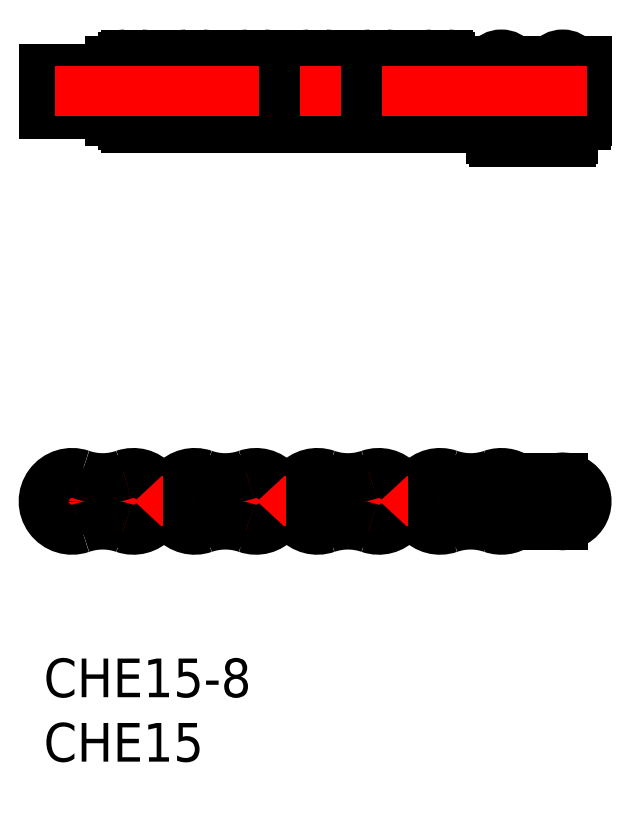
<metadata>
{"format":"dxf","ext":"dxf","renderer":"ezdxf+matplotlib","layout":"modelspace","background":"white","min_lineweight":24,"dpi":150}
</metadata>
<code>
0
SECTION
2
ENTITIES
0
INSERT
8
MSM_CONTINUOUS
2
*U17
10
0
20
0
30
0
0
INSERT
8
MSM_CONTINUOUS
2
*U18
10
0
20
0
30
0
0
LINE
8
MSM_CENTER
10
13.66
20
12.2
30
0
11
9.777
21
12.2
31
0
0
LINE
8
MSM_CENTER
10
11.72
20
9.89
30
0
11
11.72
21
14.51
31
0
0
ARC
8
MSM_CONTINUOUS
10
9.34
20
6.162
30
0
40
4.64
50
68.49
51
111.5
0
ARC
8
MSM_CONTINUOUS
10
11.72
20
12.2
30
0
40
1.85
50
248.5
51
111.5
0
ARC
8
MSM_CONTINUOUS
10
6.96
20
12.2
30
0
40
1.85
50
68.49
51
291.5
0
ARC
8
MSM_CONTINUOUS
10
9.34
20
18.24
30
0
40
4.64
50
248.5
51
291.5
0
CIRCLE
8
MSM_CONTINUOUS
10
6.96
20
12.2
30
0
40
0.81
0
CIRCLE
8
MSM_CONTINUOUS
10
11.72
20
12.2
30
0
40
0.81
0
LINE
8
MSM_CENTER
10
23.18
20
12.2
30
0
11
19.3
21
12.2
31
0
0
LINE
8
MSM_CENTER
10
21.24
20
9.89
30
0
11
21.24
21
14.51
31
0
0
ARC
8
MSM_CONTINUOUS
10
21.24
20
12.2
30
0
40
1.85
50
248.5
51
111.5
0
ARC
8
MSM_CONTINUOUS
10
16.48
20
12.2
30
0
40
1.85
50
68.49
51
291.5
0
ARC
8
MSM_CONTINUOUS
10
18.86
20
6.162
30
0
40
4.64
50
68.49
51
111.5
0
ARC
8
MSM_CONTINUOUS
10
18.86
20
18.24
30
0
40
4.64
50
248.5
51
291.5
0
CIRCLE
8
MSM_CONTINUOUS
10
21.24
20
12.2
30
0
40
0.81
0
CIRCLE
8
MSM_CONTINUOUS
10
16.48
20
12.2
30
0
40
0.81
0
LINE
8
MSM_CENTER
10
32.7
20
12.2
30
0
11
28.82
21
12.2
31
0
0
LINE
8
MSM_CENTER
10
30.76
20
9.89
30
0
11
30.76
21
14.51
31
0
0
ARC
8
MSM_CONTINUOUS
10
28.38
20
18.24
30
0
40
4.64
50
248.5
51
291.5
0
ARC
8
MSM_CONTINUOUS
10
30.76
20
12.2
30
0
40
1.85
50
248.5
51
111.5
0
ARC
8
MSM_CONTINUOUS
10
28.38
20
6.162
30
0
40
4.64
50
68.49
51
111.5
0
ARC
8
MSM_CONTINUOUS
10
26
20
12.2
30
0
40
1.85
50
68.49
51
291.5
0
CIRCLE
8
MSM_CONTINUOUS
10
26
20
12.2
30
0
40
0.81
0
CIRCLE
8
MSM_CONTINUOUS
10
30.76
20
12.2
30
0
40
0.81
0
LINE
8
MSM_CENTER
10
4.51
20
12.2
30
0
11
-0.11
21
12.2
31
0
0
LINE
8
MSM_CENTER
10
2.2
20
9.89
30
0
11
2.2
21
14.51
31
0
0
LINE
8
MSM_CENTER
10
9.27
20
12.2
30
0
11
4.65
21
12.2
31
0
0
LINE
8
MSM_CENTER
10
6.96
20
9.89
30
0
11
6.96
21
14.51
31
0
0
CIRCLE
8
MSM_CONTINUOUS
10
2.2
20
12.2
30
0
40
0.81
0
ARC
8
MSM_CONTINUOUS
10
4.58
20
19.05
30
0
40
5.05
50
250.8
51
289.2
0
ARC
8
MSM_CONTINUOUS
10
6.96
20
12.2
30
0
40
2.2
50
250.8
51
318.6
0
ARC
8
MSM_CONTINUOUS
10
6.96
20
12.2
30
0
40
2.2
50
41.43
51
109.2
0
ARC
8
MSM_CONTINUOUS
10
4.58
20
5.352
30
0
40
5.05
50
70.84
51
109.2
0
ARC
8
MSM_CONTINUOUS
10
2.2
20
12.2
30
0
40
2.2
50
70.84
51
289.2
0
LINE
8
MSM_CENTER
10
18.79
20
12.2
30
0
11
14.17
21
12.2
31
0
0
LINE
8
MSM_CENTER
10
16.48
20
9.89
30
0
11
16.48
21
14.51
31
0
0
ARC
8
MSM_CONTINUOUS
10
14.1
20
19.05
30
0
40
5.05
50
250.8
51
289.2
0
ARC
8
MSM_CONTINUOUS
10
11.72
20
12.2
30
0
40
2.2
50
70.84
51
138.6
0
ARC
8
MSM_CONTINUOUS
10
11.72
20
12.2
30
0
40
2.2
50
221.4
51
289.2
0
ARC
8
MSM_CONTINUOUS
10
16.48
20
12.2
30
0
40
2.2
50
250.8
51
318.6
0
ARC
8
MSM_CONTINUOUS
10
16.48
20
12.2
30
0
40
2.2
50
41.43
51
109.2
0
ARC
8
MSM_CONTINUOUS
10
14.1
20
5.352
30
0
40
5.05
50
70.84
51
109.2
0
LINE
8
MSM_CENTER
10
28.31
20
12.2
30
0
11
23.69
21
12.2
31
0
0
LINE
8
MSM_CENTER
10
26
20
9.89
30
0
11
26
21
14.51
31
0
0
ARC
8
MSM_CONTINUOUS
10
26
20
12.2
30
0
40
2.2
50
250.8
51
318.6
0
ARC
8
MSM_CONTINUOUS
10
26
20
12.2
30
0
40
2.2
50
41.43
51
109.2
0
ARC
8
MSM_CONTINUOUS
10
23.62
20
19.05
30
0
40
5.05
50
250.8
51
289.2
0
ARC
8
MSM_CONTINUOUS
10
21.24
20
12.2
30
0
40
2.2
50
70.84
51
138.6
0
ARC
8
MSM_CONTINUOUS
10
21.24
20
12.2
30
0
40
2.2
50
221.4
51
289.2
0
ARC
8
MSM_CONTINUOUS
10
23.62
20
5.352
30
0
40
5.05
50
70.84
51
109.2
0
LINE
8
MSM_CENTER
10
35.52
20
9.89
30
0
11
35.52
21
14.51
31
0
0
ARC
8
MSM_CONTINUOUS
10
33.14
20
19.05
30
0
40
5.05
50
250.8
51
289.2
0
ARC
8
MSM_CONTINUOUS
10
30.76
20
12.2
30
0
40
2.2
50
70.84
51
138.6
0
ARC
8
MSM_CONTINUOUS
10
30.76
20
12.2
30
0
40
2.2
50
221.4
51
289.2
0
ARC
8
MSM_CONTINUOUS
10
33.14
20
5.352
30
0
40
5.05
50
70.84
51
109.2
0
ARC
8
MSM_CONTINUOUS
10
35.52
20
12.2
30
0
40
2.2
50
250.8
51
305.1
0
ARC
8
MSM_CONTINUOUS
10
35.52
20
12.2
30
0
40
2.2
50
54.9
51
109.2
0
LINE
8
MSM_CENTER
10
37.9
20
11.31
30
0
11
37.9
21
13.09
31
0
0
LINE
8
MSM_CENTER
10
42.22
20
12.2
30
0
11
33.21
21
12.2
31
0
0
LINE
8
MSM_CENTER
10
40.28
20
9.89
30
0
11
40.28
21
14.51
31
0
0
ARC
8
MSM_CONTINUOUS
10
40.28
20
12.2
30
0
40
1.85
50
256.6
51
103.4
0
ARC
8
MSM_CONTINUOUS
10
35.52
20
12.2
30
0
40
1.85
50
76.65
51
283.4
0
ARC
8
MSM_CONTINUOUS
10
37.9
20
12.2
30
0
40
0.85
50
40.32
51
319.7
0
LINE
8
MSM_CONTINUOUS
10
35.52
20
14
30
0
11
40.28
21
14
31
0
0
ARC
8
MSM_CONTINUOUS
10
40.28
20
12.2
30
0
40
1.8
50
270
51
90
0
LINE
8
MSM_CONTINUOUS
10
40.28
20
10.4
30
0
11
35.52
21
10.4
31
0
0
LINE
8
MSM_CONTINUOUS
10
33.96
20
11.3
30
0
11
34.82
21
11.79
31
0
0
LINE
8
MSM_CONTINUOUS
10
39.69
20
11.65
30
0
11
38.55
21
11.65
31
0
0
LINE
8
MSM_CONTINUOUS
10
38.55
20
12.75
30
0
11
39.69
21
12.75
31
0
0
ARC
8
MSM_CONTINUOUS
10
35.52
20
12.2
30
0
40
1.8
50
90
51
150
0
ARC
8
MSM_CONTINUOUS
10
35.52
20
12.2
30
0
40
1.8
50
210
51
270
0
LINE
8
MSM_CONTINUOUS
10
34.82
20
12.61
30
0
11
33.96
21
13.1
31
0
0
CIRCLE
8
MSM_CONTINUOUS
10
35.52
20
12.2
30
0
40
0.81
0
CIRCLE
8
MSM_CONTINUOUS
10
40.28
20
12.2
30
0
40
0.81
0
LINE
8
MSM_CENTER
10
11.72
20
47.16
30
0
11
11.72
21
40.89
31
0
0
LINE
8
MSM_CENTER
10
6.96
20
47.16
30
0
11
6.96
21
40.89
31
0
0
LINE
8
MSM_CONTINUOUS
10
6.35
20
46.88
30
0
11
7.57
21
46.88
31
0
0
ARC
8
MSM_CONTINUOUS
10
7.57
20
46.68
30
0
40
0.2
50
8.142e-12
51
90
0
ARC
8
MSM_CONTINUOUS
10
6.35
20
46.68
30
0
40
0.2
50
90
51
180
0
LINE
8
MSM_CONTINUOUS
10
12.53
20
46.68
30
0
11
12.53
21
46.36
31
0
0
LINE
8
MSM_CONTINUOUS
10
10.91
20
46.36
30
0
11
10.91
21
46.68
31
0
0
LINE
8
MSM_CONTINUOUS
10
11.11
20
46.88
30
0
11
12.33
21
46.88
31
0
0
ARC
8
MSM_CONTINUOUS
10
12.33
20
46.68
30
0
40
0.2
50
4.071e-12
51
90
0
ARC
8
MSM_CONTINUOUS
10
11.11
20
46.68
30
0
40
0.2
50
90
51
180
0
LINE
8
MSM_CONTINUOUS
10
7.77
20
46.68
30
0
11
7.77
21
46.36
31
0
0
LINE
8
MSM_CONTINUOUS
10
6.15
20
46.36
30
0
11
6.15
21
46.68
31
0
0
LINE
8
MSM_CONTINUOUS
10
7.77
20
41.7
30
0
11
7.77
21
41.38
31
0
0
LINE
8
MSM_CONTINUOUS
10
6.15
20
41.38
30
0
11
6.15
21
41.7
31
0
0
LINE
8
MSM_CONTINUOUS
10
12.53
20
41.7
30
0
11
12.53
21
41.38
31
0
0
LINE
8
MSM_CONTINUOUS
10
10.91
20
41.38
30
0
11
10.91
21
41.7
31
0
0
LINE
8
MSM_CONTINUOUS
10
6.35
20
41.18
30
0
11
7.57
21
41.18
31
0
0
ARC
8
MSM_CONTINUOUS
10
7.57
20
41.38
30
0
40
0.2
50
270
51
360
0
ARC
8
MSM_CONTINUOUS
10
6.35
20
41.38
30
0
40
0.2
50
180
51
270
0
LINE
8
MSM_CONTINUOUS
10
11.11
20
41.18
30
0
11
12.33
21
41.18
31
0
0
ARC
8
MSM_CONTINUOUS
10
12.33
20
41.38
30
0
40
0.2
50
270
51
360
0
ARC
8
MSM_CONTINUOUS
10
11.11
20
41.38
30
0
40
0.2
50
180
51
270
0
LINE
8
MSM_CONTINUOUS
10
5.11
20
45.79
30
0
11
5.11
21
46.36
31
0
0
LINE
8
MSM_CONTINUOUS
10
5.11
20
46.36
30
0
11
13.57
21
46.36
31
0
0
LINE
8
MSM_CONTINUOUS
10
5.11
20
41.7
30
0
11
5.11
21
42.27
31
0
0
LINE
8
MSM_CONTINUOUS
10
5.11
20
41.7
30
0
11
13.57
21
41.7
31
0
0
LINE
8
MSM_CONTINUOUS
10
13.57
20
46.36
30
0
11
13.57
21
45.79
31
0
0
LINE
8
MSM_CONTINUOUS
10
13.57
20
42.27
30
0
11
13.57
21
41.7
31
0
0
LINE
8
MSM_CENTER
10
21.24
20
47.16
30
0
11
21.24
21
40.89
31
0
0
LINE
8
MSM_CENTER
10
16.48
20
47.16
30
0
11
16.48
21
40.89
31
0
0
LINE
8
MSM_CONTINUOUS
10
20.63
20
46.88
30
0
11
21.85
21
46.88
31
0
0
ARC
8
MSM_CONTINUOUS
10
21.85
20
46.68
30
0
40
0.2
50
4.071e-12
51
90
0
ARC
8
MSM_CONTINUOUS
10
20.63
20
46.68
30
0
40
0.2
50
90
51
180
0
LINE
8
MSM_CONTINUOUS
10
15.87
20
46.88
30
0
11
17.09
21
46.88
31
0
0
ARC
8
MSM_CONTINUOUS
10
17.09
20
46.68
30
0
40
0.2
50
360
51
90
0
ARC
8
MSM_CONTINUOUS
10
15.87
20
46.68
30
0
40
0.2
50
90
51
180
0
LINE
8
MSM_CONTINUOUS
10
22.05
20
46.68
30
0
11
22.05
21
46.36
31
0
0
LINE
8
MSM_CONTINUOUS
10
20.43
20
46.36
30
0
11
20.43
21
46.68
31
0
0
LINE
8
MSM_CONTINUOUS
10
17.29
20
46.68
30
0
11
17.29
21
46.36
31
0
0
LINE
8
MSM_CONTINUOUS
10
15.67
20
46.36
30
0
11
15.67
21
46.68
31
0
0
LINE
8
MSM_CONTINUOUS
10
22.05
20
41.7
30
0
11
22.05
21
41.38
31
0
0
LINE
8
MSM_CONTINUOUS
10
20.43
20
41.38
30
0
11
20.43
21
41.7
31
0
0
LINE
8
MSM_CONTINUOUS
10
17.29
20
41.7
30
0
11
17.29
21
41.38
31
0
0
LINE
8
MSM_CONTINUOUS
10
15.67
20
41.38
30
0
11
15.67
21
41.7
31
0
0
LINE
8
MSM_CONTINUOUS
10
20.63
20
41.18
30
0
11
21.85
21
41.18
31
0
0
ARC
8
MSM_CONTINUOUS
10
21.85
20
41.38
30
0
40
0.2
50
270
51
360
0
ARC
8
MSM_CONTINUOUS
10
20.63
20
41.38
30
0
40
0.2
50
180
51
270
0
LINE
8
MSM_CONTINUOUS
10
15.87
20
41.18
30
0
11
17.09
21
41.18
31
0
0
ARC
8
MSM_CONTINUOUS
10
17.09
20
41.38
30
0
40
0.2
50
270
51
0
0
ARC
8
MSM_CONTINUOUS
10
15.87
20
41.38
30
0
40
0.2
50
180
51
270
0
LINE
8
MSM_CONTINUOUS
10
14.63
20
45.79
30
0
11
14.63
21
46.36
31
0
0
LINE
8
MSM_CONTINUOUS
10
14.63
20
46.36
30
0
11
23.09
21
46.36
31
0
0
LINE
8
MSM_CONTINUOUS
10
14.63
20
41.7
30
0
11
14.63
21
42.27
31
0
0
LINE
8
MSM_CONTINUOUS
10
14.63
20
41.7
30
0
11
23.09
21
41.7
31
0
0
LINE
8
MSM_CONTINUOUS
10
23.09
20
46.36
30
0
11
23.09
21
45.79
31
0
0
LINE
8
MSM_CONTINUOUS
10
23.09
20
42.27
30
0
11
23.09
21
41.7
31
0
0
LINE
8
MSM_CENTER
10
30.76
20
47.16
30
0
11
30.76
21
40.89
31
0
0
LINE
8
MSM_CENTER
10
26
20
47.16
30
0
11
26
21
40.89
31
0
0
LINE
8
MSM_CONTINUOUS
10
26.81
20
46.68
30
0
11
26.81
21
46.36
31
0
0
LINE
8
MSM_CONTINUOUS
10
25.19
20
46.36
30
0
11
25.19
21
46.68
31
0
0
LINE
8
MSM_CONTINUOUS
10
25.39
20
46.88
30
0
11
26.61
21
46.88
31
0
0
ARC
8
MSM_CONTINUOUS
10
26.61
20
46.68
30
0
40
0.2
50
0
51
90
0
ARC
8
MSM_CONTINUOUS
10
25.39
20
46.68
30
0
40
0.2
50
90
51
180
0
LINE
8
MSM_CONTINUOUS
10
31.57
20
46.68
30
0
11
31.57
21
46.36
31
0
0
LINE
8
MSM_CONTINUOUS
10
29.95
20
46.36
30
0
11
29.95
21
46.68
31
0
0
LINE
8
MSM_CONTINUOUS
10
30.15
20
46.88
30
0
11
31.37
21
46.88
31
0
0
ARC
8
MSM_CONTINUOUS
10
31.37
20
46.68
30
0
40
0.2
50
0
51
90
0
ARC
8
MSM_CONTINUOUS
10
30.15
20
46.68
30
0
40
0.2
50
90
51
180
0
LINE
8
MSM_CONTINUOUS
10
31.57
20
41.7
30
0
11
31.57
21
41.38
31
0
0
LINE
8
MSM_CONTINUOUS
10
29.95
20
41.38
30
0
11
29.95
21
41.7
31
0
0
LINE
8
MSM_CONTINUOUS
10
30.15
20
41.18
30
0
11
31.37
21
41.18
31
0
0
ARC
8
MSM_CONTINUOUS
10
31.37
20
41.38
30
0
40
0.2
50
270
51
0
0
ARC
8
MSM_CONTINUOUS
10
30.15
20
41.38
30
0
40
0.2
50
180
51
270
0
LINE
8
MSM_CONTINUOUS
10
25.39
20
41.18
30
0
11
26.61
21
41.18
31
0
0
ARC
8
MSM_CONTINUOUS
10
26.61
20
41.38
30
0
40
0.2
50
270
51
0
0
ARC
8
MSM_CONTINUOUS
10
25.39
20
41.38
30
0
40
0.2
50
180
51
270
0
LINE
8
MSM_CONTINUOUS
10
26.81
20
41.7
30
0
11
26.81
21
41.38
31
0
0
LINE
8
MSM_CONTINUOUS
10
25.19
20
41.38
30
0
11
25.19
21
41.7
31
0
0
LINE
8
MSM_CONTINUOUS
10
24.15
20
45.79
30
0
11
24.15
21
46.36
31
0
0
LINE
8
MSM_CONTINUOUS
10
24.15
20
46.36
30
0
11
32.61
21
46.36
31
0
0
LINE
8
MSM_CONTINUOUS
10
24.15
20
41.7
30
0
11
24.15
21
42.27
31
0
0
LINE
8
MSM_CONTINUOUS
10
24.15
20
41.7
30
0
11
32.61
21
41.7
31
0
0
LINE
8
MSM_CONTINUOUS
10
32.61
20
46.36
30
0
11
32.61
21
45.79
31
0
0
LINE
8
MSM_CONTINUOUS
10
32.61
20
42.27
30
0
11
32.61
21
41.7
31
0
0
LINE
8
MSM_CENTER
10
2.2
20
46.59
30
0
11
2.2
21
41.46
31
0
0
LINE
8
MSM_CONTINUOUS
10
8.2
20
45.22
30
0
11
8.2
21
42.84
31
0
0
LINE
8
MSM_CONTINUOUS
10
5.72
20
42.84
30
0
11
5.72
21
45.22
31
0
0
LINE
8
MSM_CONTINUOUS
10
3.44
20
45.22
30
0
11
3.44
21
42.84
31
0
0
LINE
8
MSM_CONTINUOUS
10
0.96
20
42.84
30
0
11
0.96
21
45.22
31
0
0
LINE
8
MSM_CONTINUOUS
10
-5.33e-14
20
42.27
30
0
11
-5.33e-14
21
42.84
31
0
0
LINE
8
MSM_CONTINUOUS
10
-5.33e-14
20
42.84
30
0
11
9.16
21
42.84
31
0
0
LINE
8
MSM_CONTINUOUS
10
-5.33e-14
20
42.27
30
0
11
42.13
21
42.27
31
0
0
LINE
8
MSM_CONTINUOUS
10
-5.33e-14
20
45.22
30
0
11
-5.33e-14
21
45.79
31
0
0
LINE
8
MSM_CONTINUOUS
10
-5.33e-14
20
45.22
30
0
11
9.16
21
45.22
31
0
0
LINE
8
MSM_CONTINUOUS
10
-5.33e-14
20
45.79
30
0
11
42.13
21
45.79
31
0
0
LINE
8
MSM_CONTINUOUS
10
9.16
20
42.84
30
0
11
9.16
21
42.27
31
0
0
LINE
8
MSM_CONTINUOUS
10
9.16
20
45.79
30
0
11
9.16
21
45.22
31
0
0
LINE
8
MSM_CONTINUOUS
10
17.72
20
45.22
30
0
11
17.72
21
42.84
31
0
0
LINE
8
MSM_CONTINUOUS
10
15.24
20
42.84
30
0
11
15.24
21
45.22
31
0
0
LINE
8
MSM_CONTINUOUS
10
12.96
20
45.22
30
0
11
12.96
21
42.84
31
0
0
LINE
8
MSM_CONTINUOUS
10
10.48
20
42.84
30
0
11
10.48
21
45.22
31
0
0
LINE
8
MSM_CONTINUOUS
10
9.52
20
42.27
30
0
11
9.52
21
42.84
31
0
0
LINE
8
MSM_CONTINUOUS
10
9.52
20
42.84
30
0
11
18.68
21
42.84
31
0
0
LINE
8
MSM_CONTINUOUS
10
9.52
20
45.22
30
0
11
9.52
21
45.79
31
0
0
LINE
8
MSM_CONTINUOUS
10
9.52
20
45.22
30
0
11
18.68
21
45.22
31
0
0
LINE
8
MSM_CONTINUOUS
10
18.68
20
42.84
30
0
11
18.68
21
42.27
31
0
0
LINE
8
MSM_CONTINUOUS
10
18.68
20
45.79
30
0
11
18.68
21
45.22
31
0
0
LINE
8
MSM_CONTINUOUS
10
27.24
20
45.22
30
0
11
27.24
21
42.84
31
0
0
LINE
8
MSM_CONTINUOUS
10
24.76
20
42.84
30
0
11
24.76
21
45.22
31
0
0
LINE
8
MSM_CONTINUOUS
10
22.48
20
45.22
30
0
11
22.48
21
42.84
31
0
0
LINE
8
MSM_CONTINUOUS
10
20
20
42.84
30
0
11
20
21
45.22
31
0
0
LINE
8
MSM_CONTINUOUS
10
19.04
20
45.22
30
0
11
19.04
21
45.79
31
0
0
LINE
8
MSM_CONTINUOUS
10
19.04
20
45.22
30
0
11
28.2
21
45.22
31
0
0
LINE
8
MSM_CONTINUOUS
10
19.04
20
42.27
30
0
11
19.04
21
42.84
31
0
0
LINE
8
MSM_CONTINUOUS
10
19.04
20
42.84
30
0
11
28.2
21
42.84
31
0
0
LINE
8
MSM_CONTINUOUS
10
28.2
20
45.79
30
0
11
28.2
21
45.22
31
0
0
LINE
8
MSM_CONTINUOUS
10
28.2
20
42.84
30
0
11
28.2
21
42.27
31
0
0
LINE
8
MSM_CONTINUOUS
10
36.76
20
45.22
30
0
11
36.76
21
42.84
31
0
0
LINE
8
MSM_CONTINUOUS
10
34.28
20
42.84
30
0
11
34.28
21
45.22
31
0
0
LINE
8
MSM_CONTINUOUS
10
32
20
45.22
30
0
11
32
21
42.84
31
0
0
LINE
8
MSM_CONTINUOUS
10
29.52
20
42.84
30
0
11
29.52
21
45.22
31
0
0
LINE
8
MSM_CONTINUOUS
10
28.56
20
42.27
30
0
11
28.56
21
42.84
31
0
0
LINE
8
MSM_CONTINUOUS
10
28.56
20
42.84
30
0
11
37.72
21
42.84
31
0
0
LINE
8
MSM_CONTINUOUS
10
28.56
20
45.22
30
0
11
28.56
21
45.79
31
0
0
LINE
8
MSM_CONTINUOUS
10
28.56
20
45.22
30
0
11
37.72
21
45.22
31
0
0
LINE
8
MSM_CONTINUOUS
10
37.72
20
42.84
30
0
11
37.72
21
42.27
31
0
0
LINE
8
MSM_CONTINUOUS
10
37.72
20
45.79
30
0
11
37.72
21
45.22
31
0
0
LINE
8
MSM_CENTER
10
35.52
20
47.21
30
0
11
35.52
21
39.79
31
0
0
LINE
8
MSM_CENTER
10
40.28
20
47.21
30
0
11
40.28
21
39.79
31
0
0
LINE
8
MSM_CONTINUOUS
10
39.47
20
42.27
30
0
11
39.47
21
45.79
31
0
0
LINE
8
MSM_CONTINUOUS
10
41.09
20
45.79
30
0
11
41.09
21
42.27
31
0
0
LINE
8
MSM_CONTINUOUS
10
40.89
20
40.13
30
0
11
39.67
21
40.13
31
0
0
ARC
8
MSM_CONTINUOUS
10
39.67
20
40.33
30
0
40
0.2
50
180
51
270
0
ARC
8
MSM_CONTINUOUS
10
40.89
20
40.33
30
0
40
0.2
50
270
51
0
0
LINE
8
MSM_CONTINUOUS
10
34.71
20
40.33
30
0
11
34.71
21
41.38
31
0
0
LINE
8
MSM_CONTINUOUS
10
36.33
20
41.38
30
0
11
36.33
21
40.33
31
0
0
LINE
8
MSM_CONTINUOUS
10
36.13
20
40.13
30
0
11
34.91
21
40.13
31
0
0
ARC
8
MSM_CONTINUOUS
10
34.91
20
40.33
30
0
40
0.2
50
180
51
270
0
ARC
8
MSM_CONTINUOUS
10
36.13
20
40.33
30
0
40
0.2
50
270
51
0
0
LINE
8
MSM_CONTINUOUS
10
39.47
20
40.33
30
0
11
39.47
21
41.38
31
0
0
LINE
8
MSM_CONTINUOUS
10
41.09
20
41.38
30
0
11
41.09
21
40.33
31
0
0
ARC
8
MSM_CONTINUOUS
10
35.52
20
45.66
30
0
40
1.222
50
35.05
51
144.9
0
ARC
8
MSM_CONTINUOUS
10
40.28
20
45.66
30
0
40
1.222
50
35.05
51
144.9
0
LINE
8
MSM_CONTINUOUS
10
33.96
20
41.38
30
0
11
33.96
21
41.7
31
0
0
LINE
8
MSM_CONTINUOUS
10
33.96
20
41.38
30
0
11
42.08
21
41.38
31
0
0
LINE
8
MSM_CONTINUOUS
10
42.08
20
41.7
30
0
11
42.08
21
41.38
31
0
0
LINE
8
MSM_CONTINUOUS
10
42.13
20
46.36
30
0
11
42.13
21
45.79
31
0
0
LINE
8
MSM_CONTINUOUS
10
33.67
20
45.79
30
0
11
33.67
21
46.36
31
0
0
LINE
8
MSM_CONTINUOUS
10
33.67
20
46.36
30
0
11
42.13
21
46.36
31
0
0
LINE
8
MSM_CONTINUOUS
10
33.67
20
41.7
30
0
11
42.13
21
41.7
31
0
0
LINE
8
MSM_CONTINUOUS
10
42.13
20
42.27
30
0
11
42.13
21
41.7
31
0
0
LINE
8
MSM_CONTINUOUS
10
33.67
20
41.7
30
0
11
33.67
21
42.27
31
0
0
LINE
8
MSM_CENTER
10
42.13
20
44.03
30
0
11
-7.1e-15
21
44.03
31
0
0
ENDSEC
0
EOF

</code>
